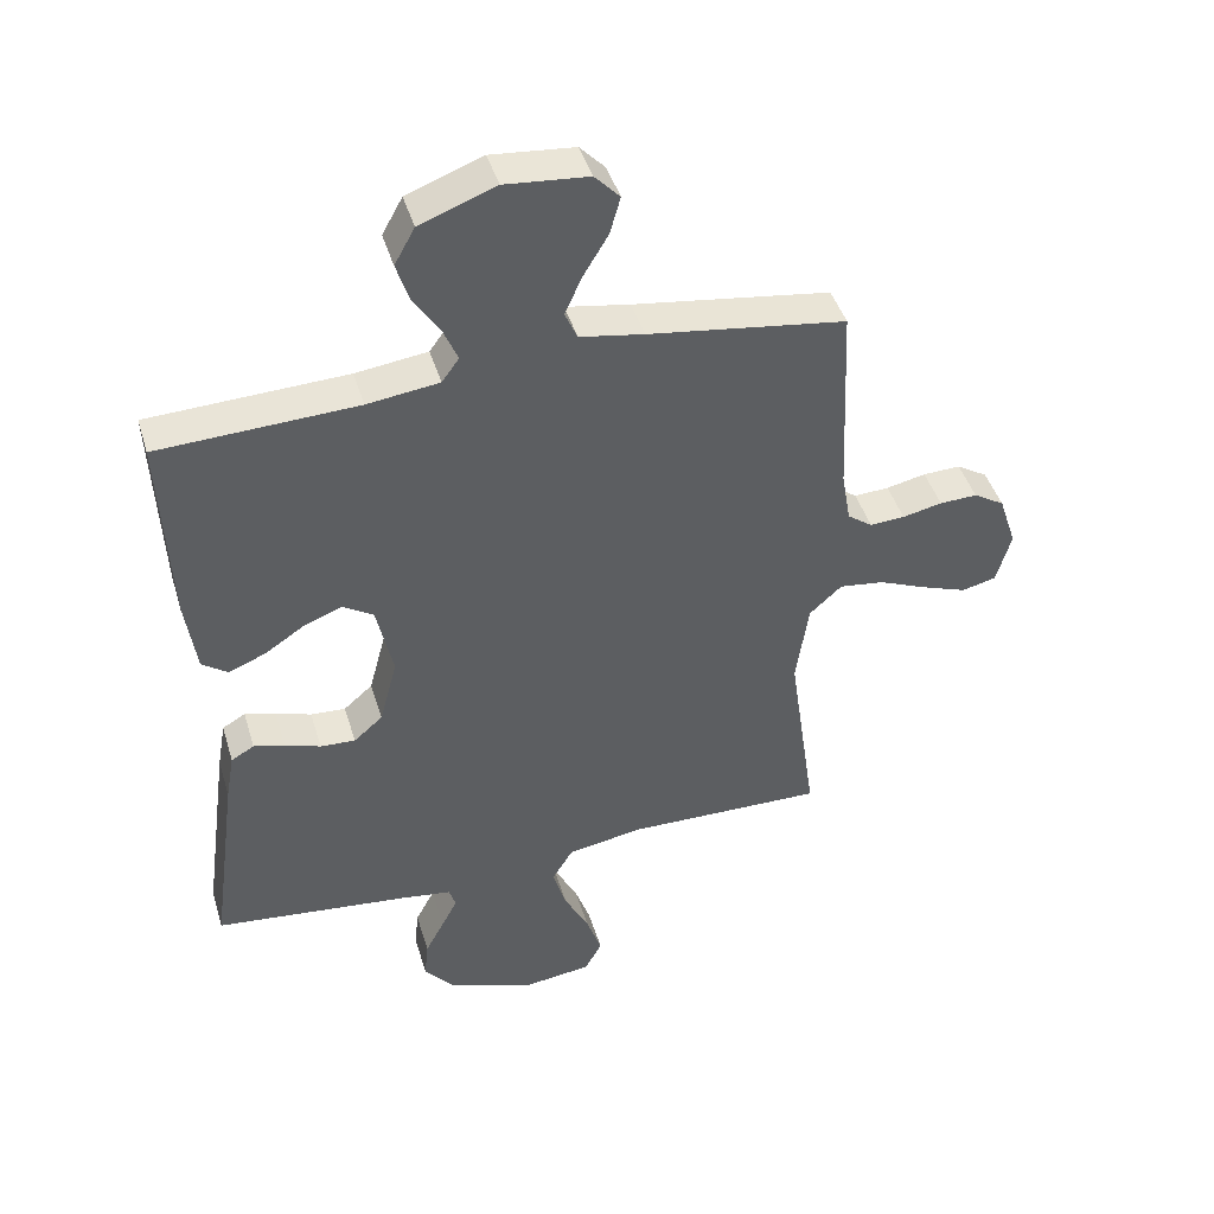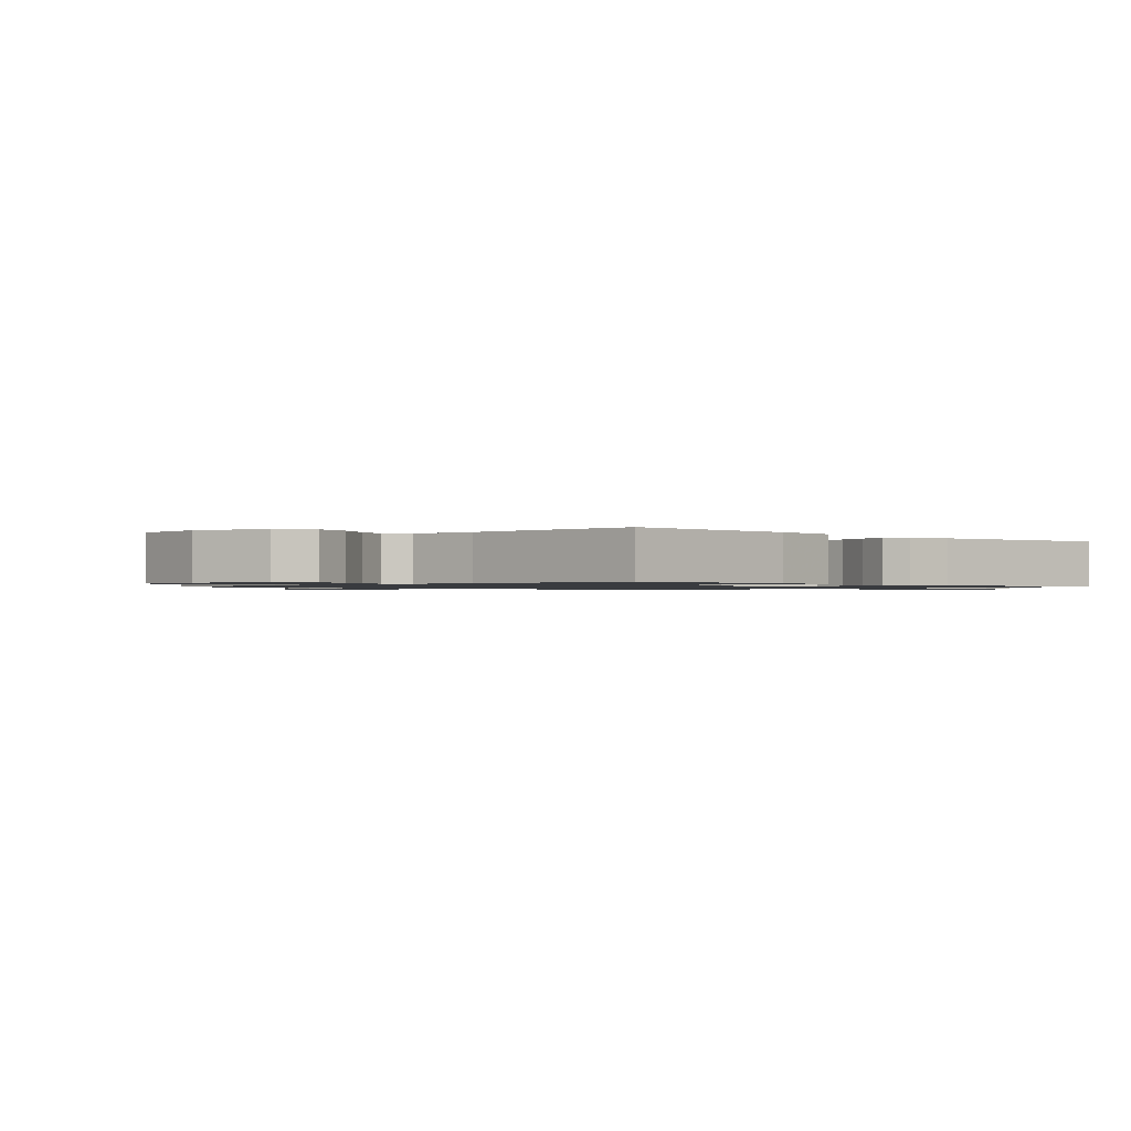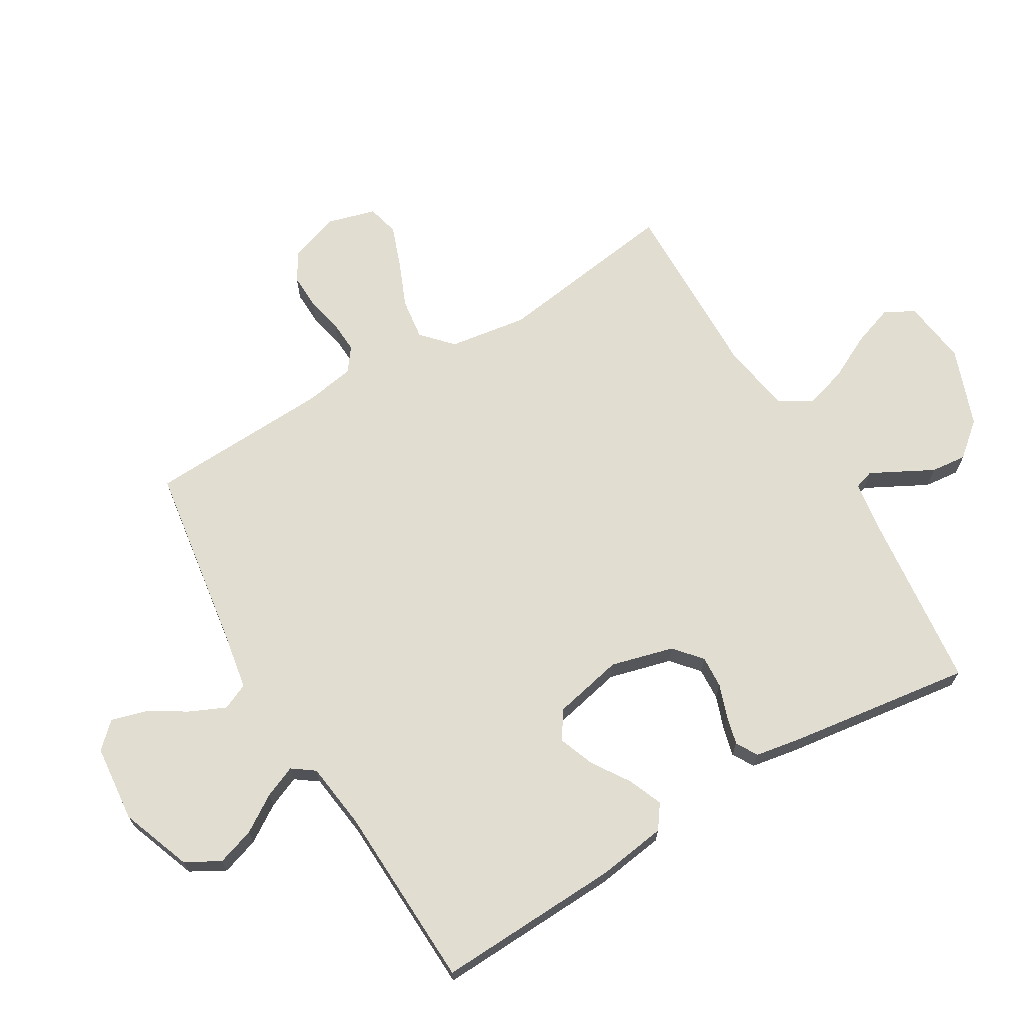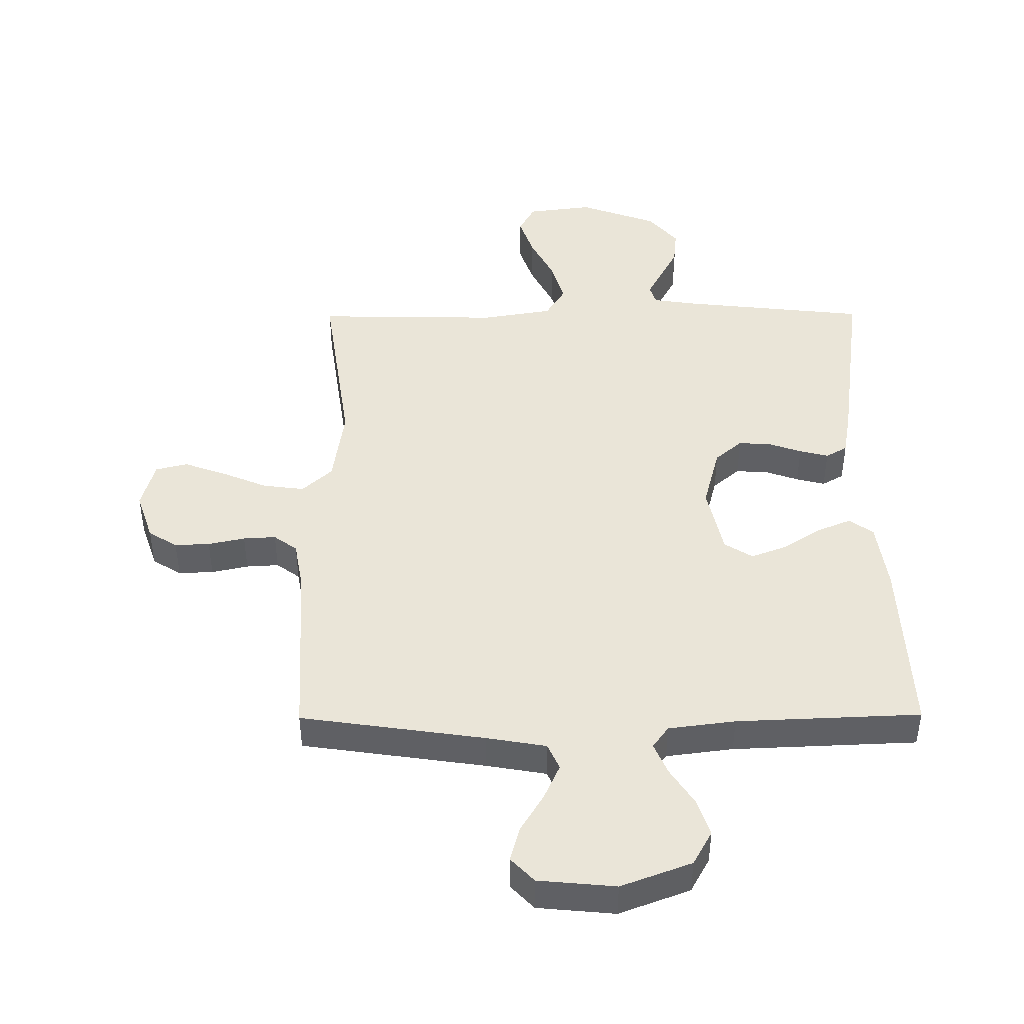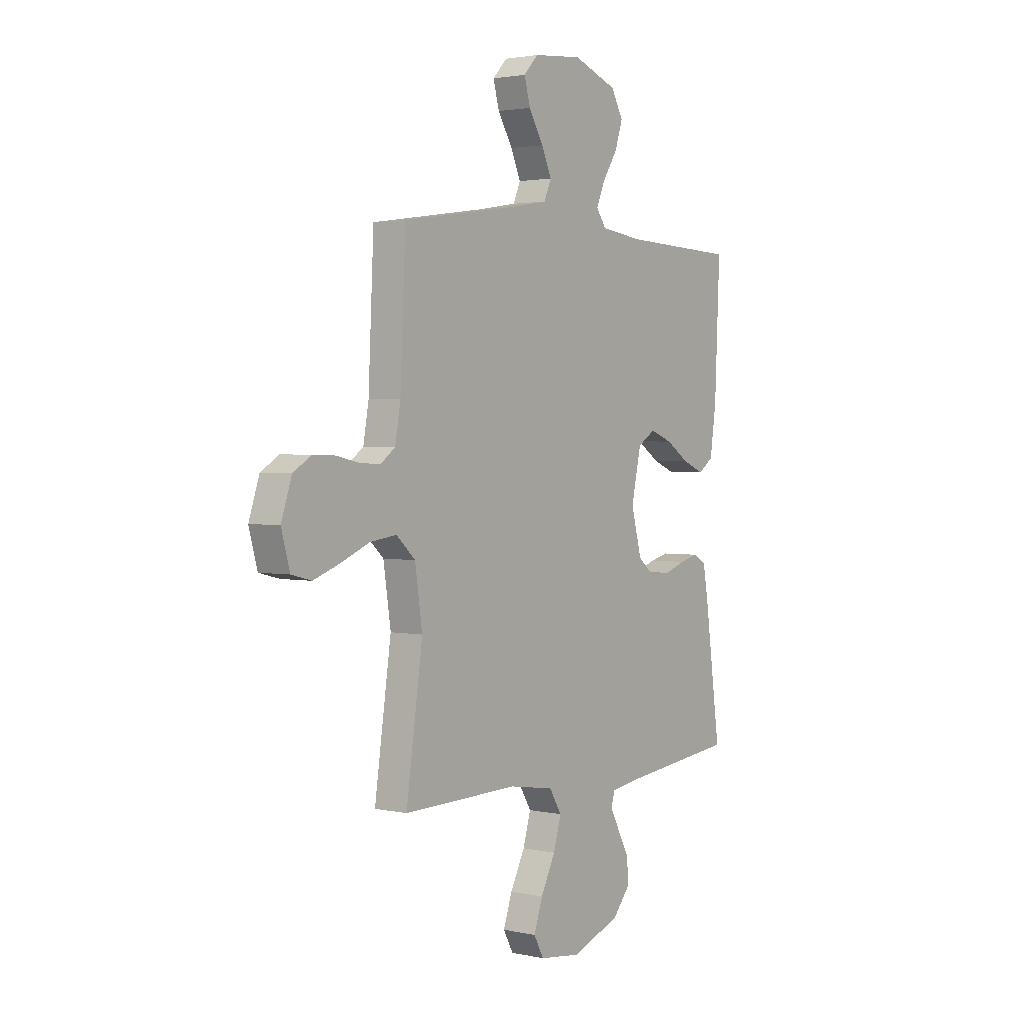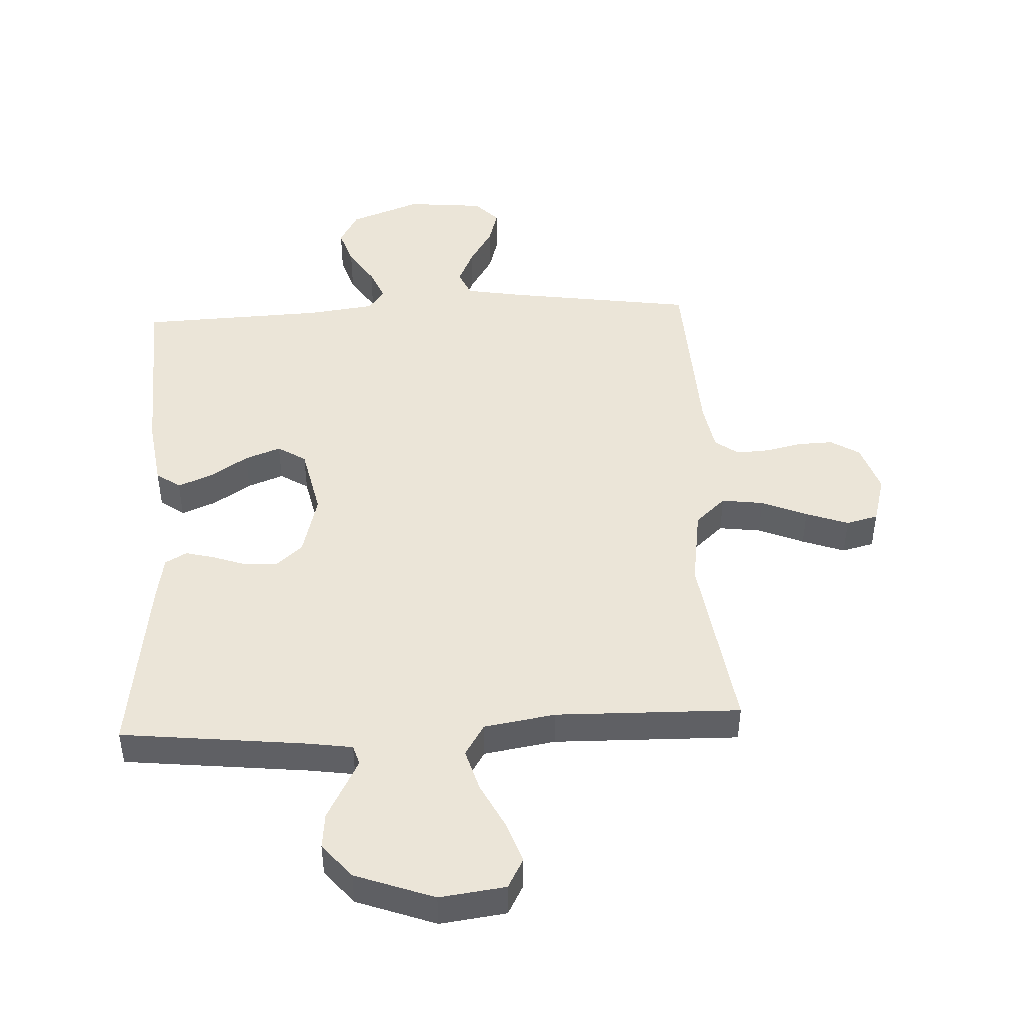
<metadata>
{"format":"obj","ext":"obj","renderer":"f3d","projection":"perspective","resolution":1024,"background":"white","views":[{"elev":44.1,"azim":163.5,"up":"+Z"},{"elev":-1.0,"azim":46.3,"up":"+Y"},{"elev":68.5,"azim":59.3,"up":"+Y"},{"elev":44.8,"azim":-0.4,"up":"+Y"},{"elev":2.4,"azim":-53.2,"up":"+Z"},{"elev":45.9,"azim":177.1,"up":"+Y"}]}
</metadata>
<code>
v 0.5 0.07 0.5
v 0.487 0.07 0.2
v 0.471 0.07 0.087
v 0.432 0.07 0.059
v 0.376 0.07 0.082
v 0.315 0.07 0.122
v 0.257 0.07 0.144
v 0.211 0.07 0.115
v 0.186 0.07 0
v 0.213 0.07 -0.102
v 0.257 0.07 -0.14
v 0.31 0.07 -0.137
v 0.364 0.07 -0.118
v 0.411 0.07 -0.106
v 0.446 0.07 -0.126
v 0.459 0.07 -0.2
v 0.5 0.07 -0.5
v 0.2 0.07 -0.533
v 0.126 0.07 -0.544
v 0.116 0.07 -0.576
v 0.14 0.07 -0.622
v 0.169 0.07 -0.677
v 0.175 0.07 -0.735
v 0.128 0.07 -0.791
v 0 0.07 -0.838
v -0.107 0.07 -0.824
v -0.133 0.07 -0.776
v -0.11 0.07 -0.709
v -0.072 0.07 -0.634
v -0.052 0.07 -0.565
v -0.084 0.07 -0.513
v -0.2 0.07 -0.494
v -0.5 0.07 -0.5
v -0.457 0.07 -0.2
v -0.476 0.07 -0.072
v -0.525 0.07 -0.027
v -0.593 0.07 -0.036
v -0.667 0.07 -0.067
v -0.736 0.07 -0.092
v -0.788 0.07 -0.079
v -0.81 0.07 0
v -0.783 0.07 0.081
v -0.736 0.07 0.11
v -0.679 0.07 0.108
v -0.619 0.07 0.095
v -0.566 0.07 0.092
v -0.528 0.07 0.12
v -0.514 0.07 0.2
v -0.5 0.07 0.5
v -0.2 0.07 0.544
v -0.103 0.07 0.561
v -0.084 0.07 0.604
v -0.11 0.07 0.662
v -0.148 0.07 0.725
v -0.164 0.07 0.782
v -0.126 0.07 0.822
v 0 0.07 0.834
v 0.115 0.07 0.791
v 0.146 0.07 0.735
v 0.126 0.07 0.674
v 0.087 0.07 0.614
v 0.065 0.07 0.562
v 0.091 0.07 0.526
v 0.2 0.07 0.512
v 0.5 0 0.5
v 0.487 0 0.2
v 0.471 0 0.087
v 0.432 0 0.059
v 0.376 0 0.082
v 0.315 0 0.122
v 0.257 0 0.144
v 0.211 0 0.115
v 0.186 0 0
v 0.213 0 -0.102
v 0.257 0 -0.14
v 0.31 0 -0.137
v 0.364 0 -0.118
v 0.411 0 -0.106
v 0.446 0 -0.126
v 0.459 0 -0.2
v 0.5 0 -0.5
v 0.2 0 -0.533
v 0.126 0 -0.544
v 0.116 0 -0.576
v 0.14 0 -0.622
v 0.169 0 -0.677
v 0.175 0 -0.735
v 0.128 0 -0.791
v 0 0 -0.838
v -0.107 0 -0.824
v -0.133 0 -0.776
v -0.11 0 -0.709
v -0.072 0 -0.634
v -0.052 0 -0.565
v -0.084 0 -0.513
v -0.2 0 -0.494
v -0.5 0 -0.5
v -0.457 0 -0.2
v -0.476 0 -0.072
v -0.525 0 -0.027
v -0.593 0 -0.036
v -0.667 0 -0.067
v -0.736 0 -0.092
v -0.788 0 -0.079
v -0.81 0 0
v -0.783 0 0.081
v -0.736 0 0.11
v -0.679 0 0.108
v -0.619 0 0.095
v -0.566 0 0.092
v -0.528 0 0.12
v -0.514 0 0.2
v -0.5 0 0.5
v -0.2 0 0.544
v -0.103 0 0.561
v -0.084 0 0.604
v -0.11 0 0.662
v -0.148 0 0.725
v -0.164 0 0.782
v -0.126 0 0.822
v 0 0 0.834
v 0.115 0 0.791
v 0.146 0 0.735
v 0.126 0 0.674
v 0.087 0 0.614
v 0.065 0 0.562
v 0.091 0 0.526
v 0.2 0 0.512
f 59 60 61
f 58 59 61
f 57 58 61
f 56 57 61
f 55 56 61
f 54 55 61
f 53 54 61
f 52 53 61 62
f 51 52 62 63
f 48 49 50
f 50 51 63
f 48 50 63
f 47 48 63
f 43 44 45
f 42 43 45
f 41 42 45
f 40 41 45
f 39 40 45
f 38 39 45
f 37 38 45
f 36 37 45 46
f 47 63 64
f 46 47 64
f 36 46 64
f 35 36 64
f 27 28 29
f 26 27 29
f 25 26 29
f 24 25 29
f 23 24 29
f 22 23 29
f 21 22 29
f 20 21 29 30
f 19 20 30 31
f 16 17 18
f 15 16 18
f 14 15 18
f 13 14 18
f 12 13 18
f 19 31 32
f 18 19 32
f 12 18 32
f 11 12 32
f 4 5 6
f 3 4 6
f 2 3 6
f 1 2 6
f 64 1 6
f 64 6 7
f 64 7 8
f 35 64 8
f 34 35 8
f 32 33 34
f 11 32 34
f 10 11 34
f 9 10 34
f 8 9 34
f 125 124 123
f 125 123 122
f 125 122 121
f 125 121 120
f 125 120 119
f 125 119 118
f 125 118 117
f 126 125 117 116
f 127 126 116 115
f 114 113 112
f 127 115 114
f 127 114 112
f 127 112 111
f 109 108 107
f 109 107 106
f 109 106 105
f 109 105 104
f 109 104 103
f 109 103 102
f 109 102 101
f 110 109 101 100
f 128 127 111
f 128 111 110
f 128 110 100
f 128 100 99
f 93 92 91
f 93 91 90
f 93 90 89
f 93 89 88
f 93 88 87
f 93 87 86
f 93 86 85
f 94 93 85 84
f 95 94 84 83
f 82 81 80
f 82 80 79
f 82 79 78
f 82 78 77
f 82 77 76
f 96 95 83
f 96 83 82
f 96 82 76
f 96 76 75
f 70 69 68
f 70 68 67
f 70 67 66
f 70 66 65
f 70 65 128
f 71 70 128
f 72 71 128
f 72 128 99
f 72 99 98
f 98 97 96
f 98 96 75
f 98 75 74
f 98 74 73
f 98 73 72
f 1 65 66 2
f 2 66 67 3
f 3 67 68 4
f 4 68 69 5
f 5 69 70 6
f 6 70 71 7
f 7 71 72 8
f 8 72 73 9
f 9 73 74 10
f 10 74 75 11
f 11 75 76 12
f 12 76 77 13
f 13 77 78 14
f 14 78 79 15
f 15 79 80 16
f 16 80 81 17
f 17 81 82 18
f 18 82 83 19
f 19 83 84 20
f 20 84 85 21
f 21 85 86 22
f 22 86 87 23
f 23 87 88 24
f 24 88 89 25
f 25 89 90 26
f 26 90 91 27
f 27 91 92 28
f 28 92 93 29
f 29 93 94 30
f 30 94 95 31
f 31 95 96 32
f 32 96 97 33
f 33 97 98 34
f 34 98 99 35
f 35 99 100 36
f 36 100 101 37
f 37 101 102 38
f 38 102 103 39
f 39 103 104 40
f 40 104 105 41
f 41 105 106 42
f 42 106 107 43
f 43 107 108 44
f 44 108 109 45
f 45 109 110 46
f 46 110 111 47
f 47 111 112 48
f 48 112 113 49
f 49 113 114 50
f 50 114 115 51
f 51 115 116 52
f 52 116 117 53
f 53 117 118 54
f 54 118 119 55
f 55 119 120 56
f 56 120 121 57
f 57 121 122 58
f 58 122 123 59
f 59 123 124 60
f 60 124 125 61
f 61 125 126 62
f 62 126 127 63
f 63 127 128 64
f 64 128 65 1

</code>
